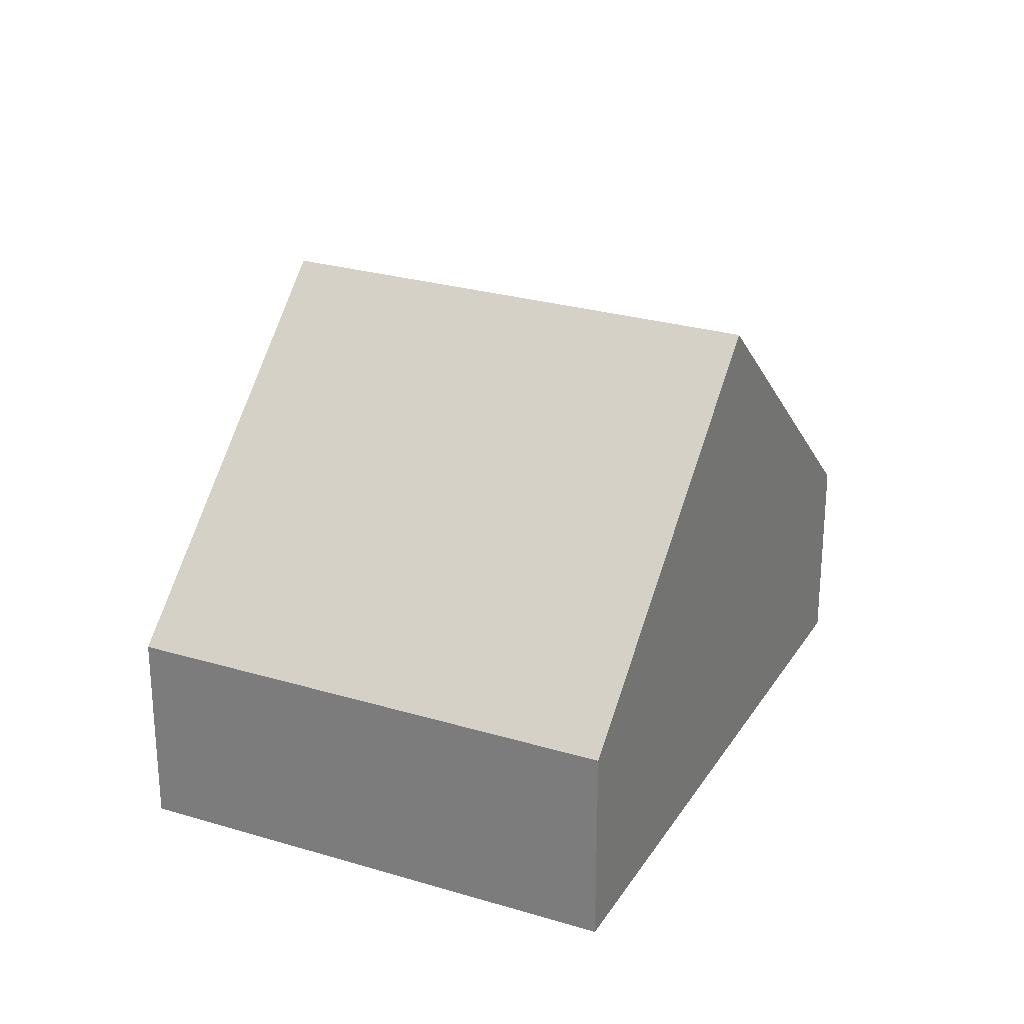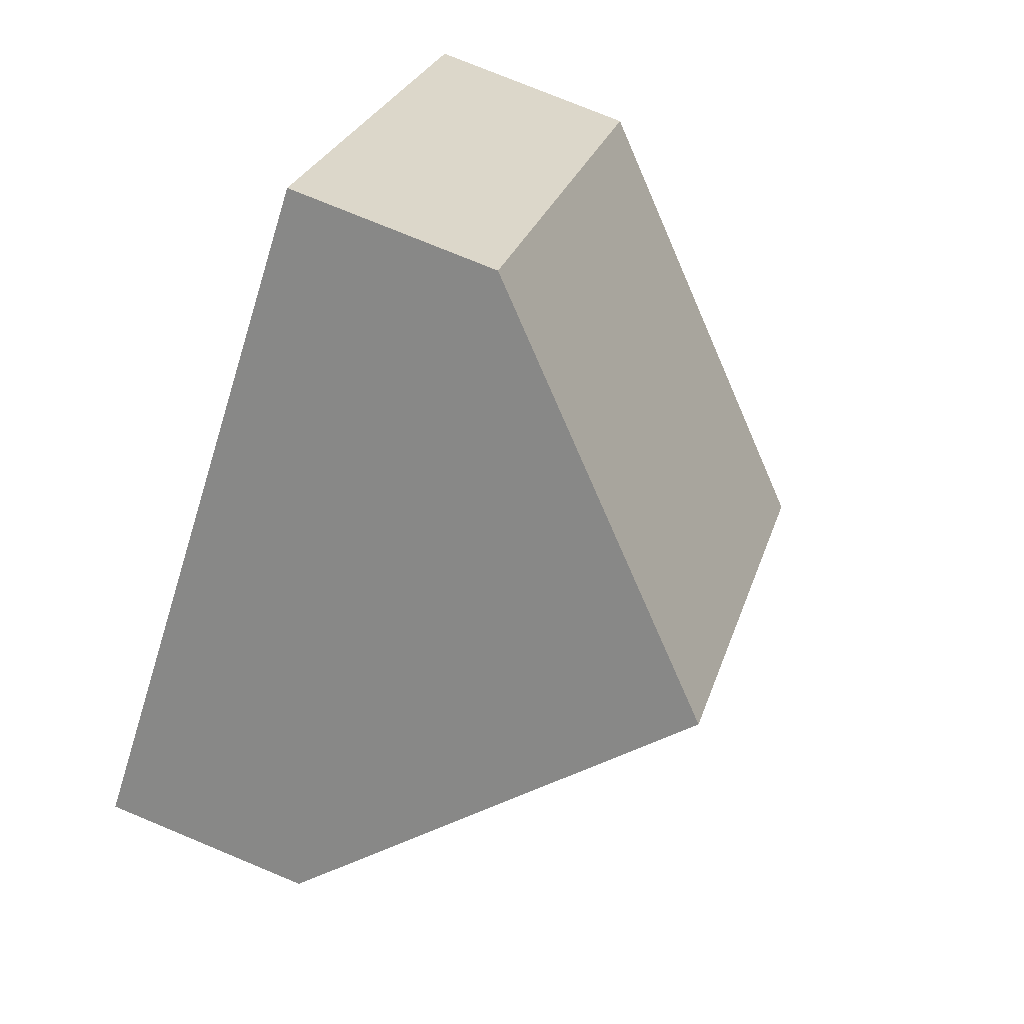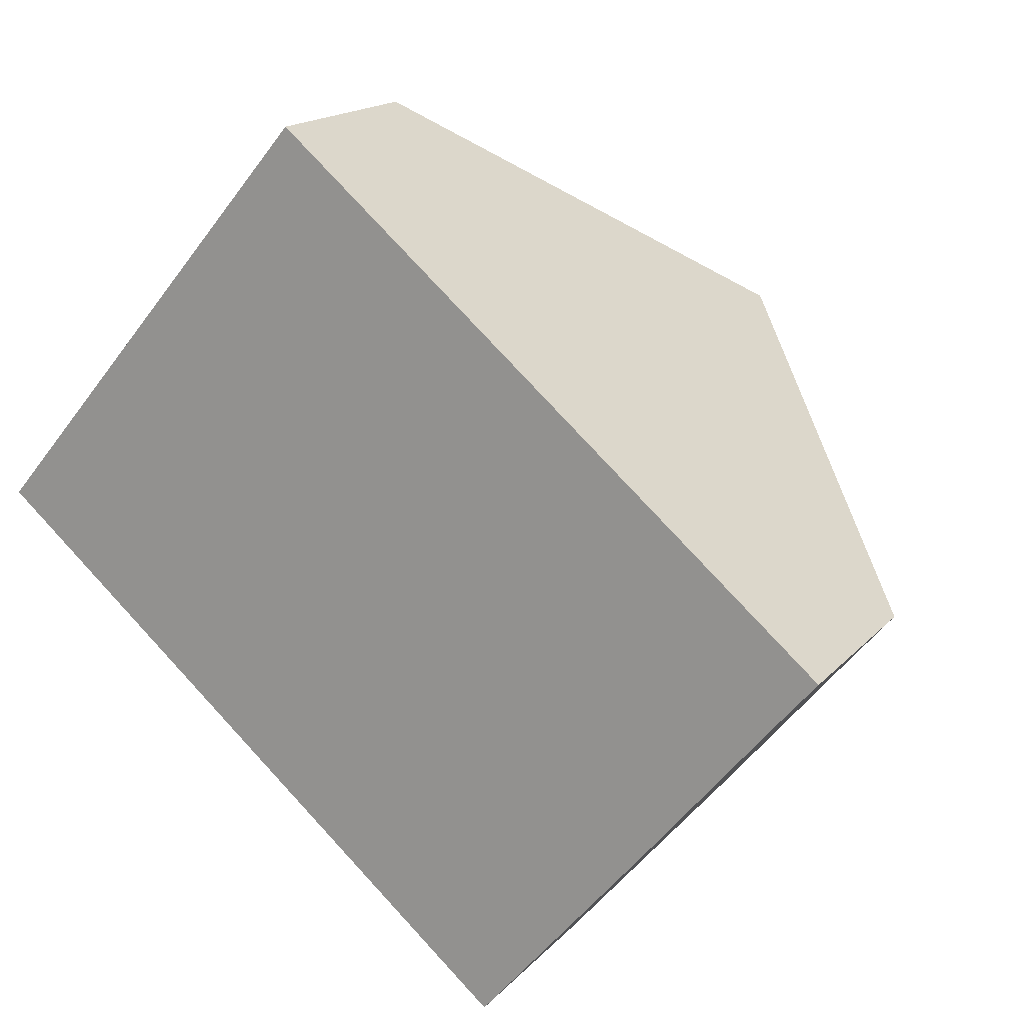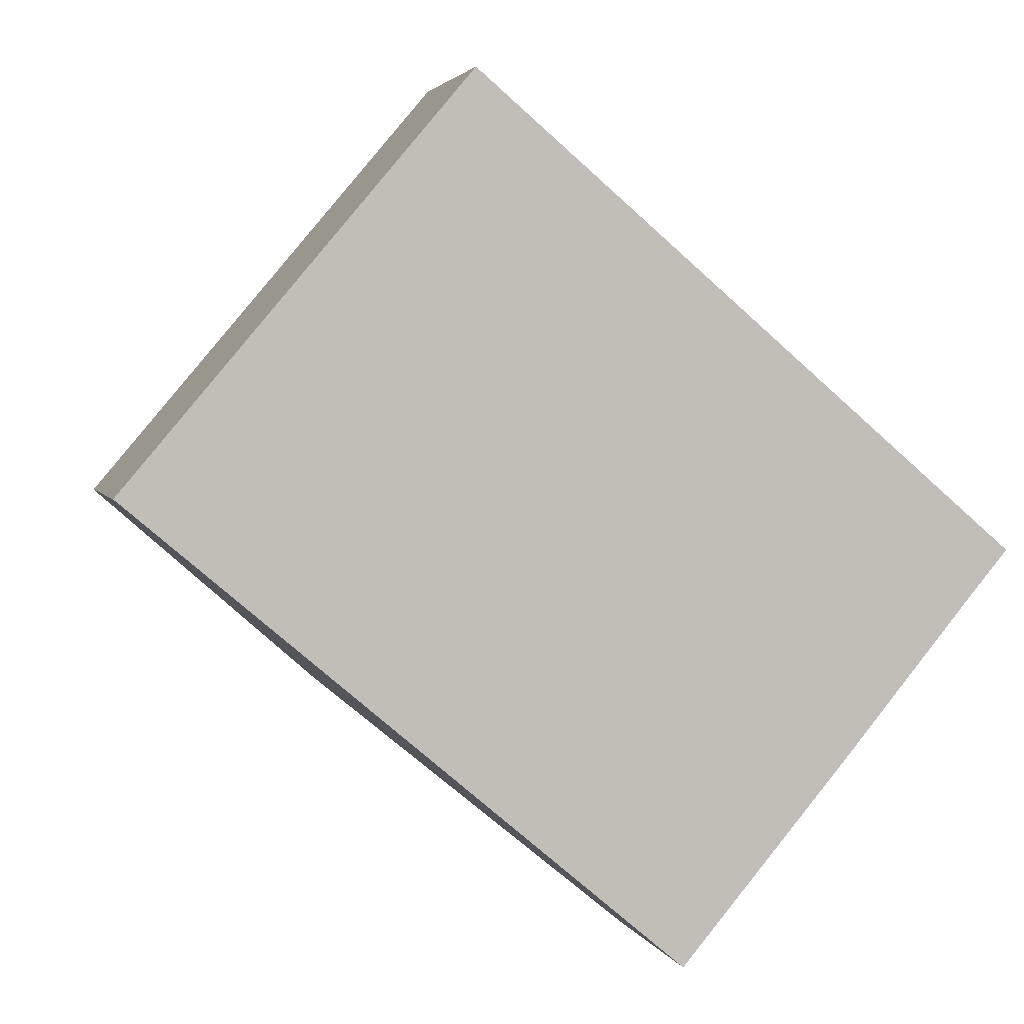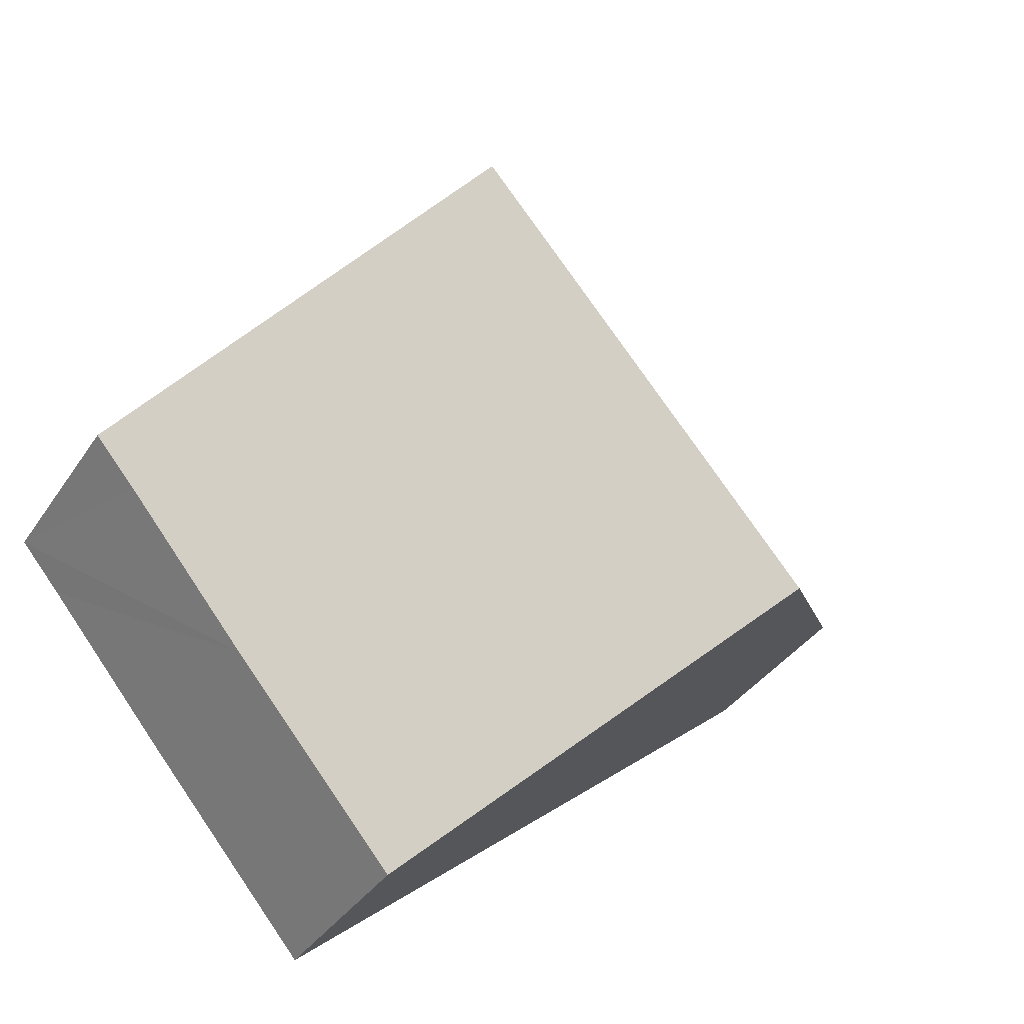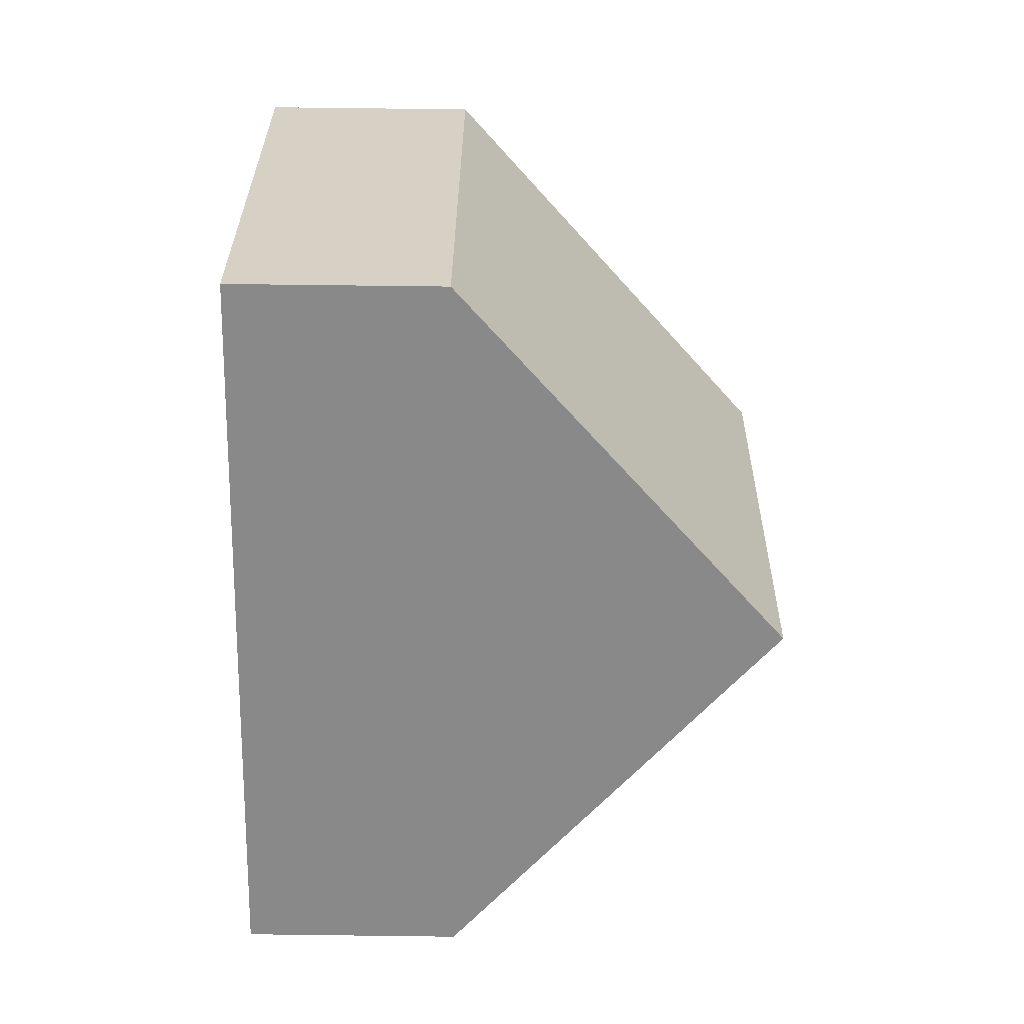
<metadata>
{"format":"obj","ext":"obj","renderer":"f3d","projection":"perspective","resolution":1024,"background":"white","views":[{"elev":26.5,"azim":-24.4,"up":"+Y"},{"elev":76.1,"azim":112.5,"up":"+Z"},{"elev":16.7,"azim":27.2,"up":"+Z"},{"elev":3.1,"azim":-14.5,"up":"+Z"},{"elev":-36.6,"azim":150.7,"up":"+Z"},{"elev":76.4,"azim":90.7,"up":"+Z"}]}
</metadata>
<code>
v  13.48 3.177 -0.936
v  4.164 8.019 -3.529
v  9.34 8.019 2.576
v  12.84 3.177 -1.698
v  10.91 3.151 -4.021
v  8.33 3.152 -7.06
v  5.176 3.154 6.106
v  0 3.154 1.931e-16
v  8.33 4.323e-16 -7.06
v  4.164 2.161e-16 -3.529
v  0 0 0
v  5.176 -3.739e-16 6.106
v  9.34 -1.577e-16 2.576
v  13.48 5.731e-17 -0.936
v  12.84 1.04e-16 -1.698
v  10.91 2.462e-16 -4.021
g defaultobject
f 1 2 3
f 2 1 4
f 2 4 5
f 2 5 6
f 2 7 3
f 7 2 8
f 9 2 6
f 2 9 10
f 2 10 8
f 8 10 11
f 11 7 8
f 7 11 12
f 12 3 7
f 3 12 13
f 3 13 1
f 1 13 14
f 14 4 1
f 4 14 5
f 5 14 15
f 5 15 16
f 5 16 6
f 6 16 9
f 13 15 14
f 15 13 12
f 15 12 11
f 15 11 16
f 16 11 10
f 16 10 9

</code>
